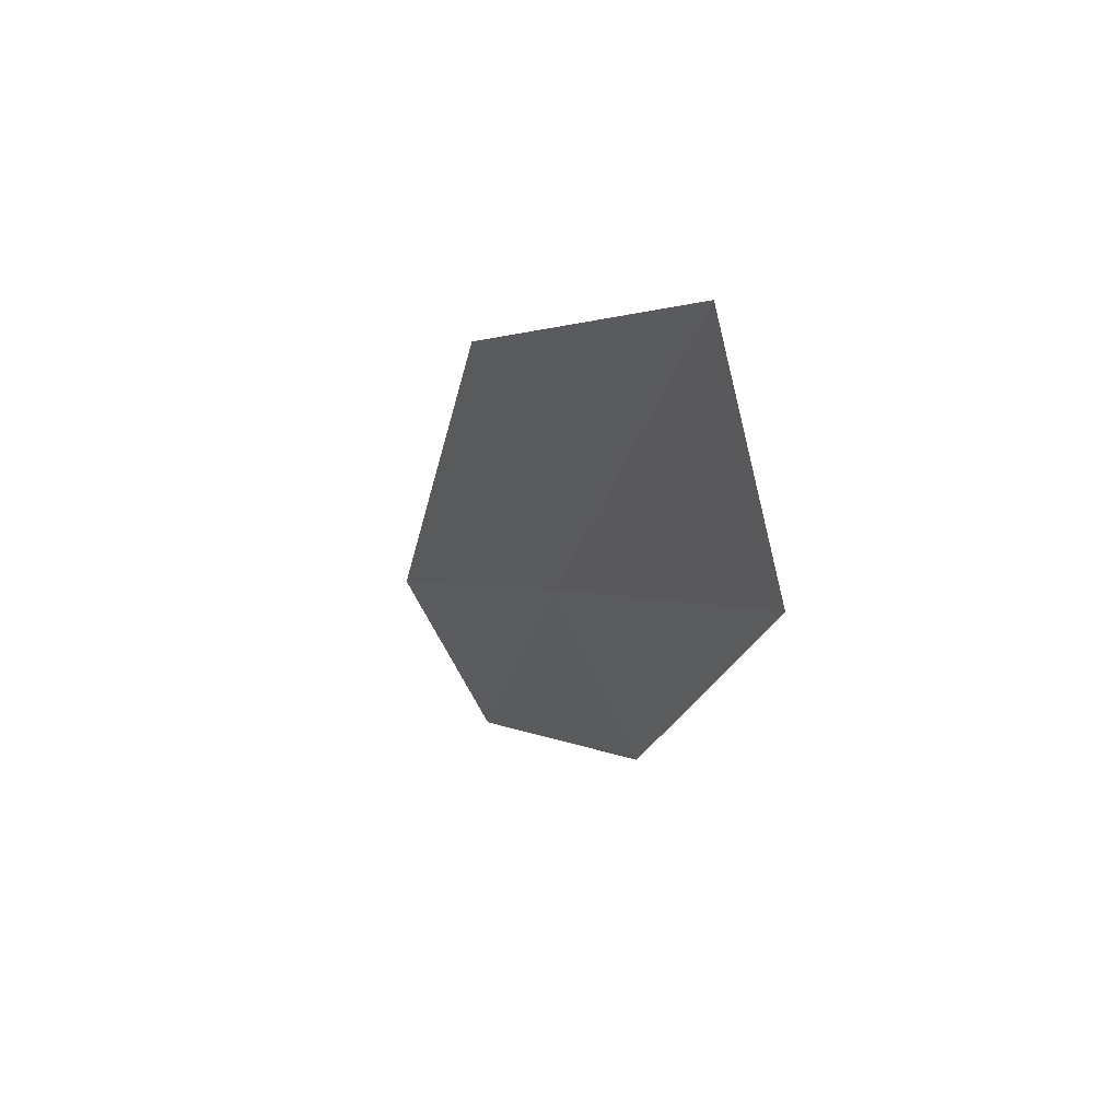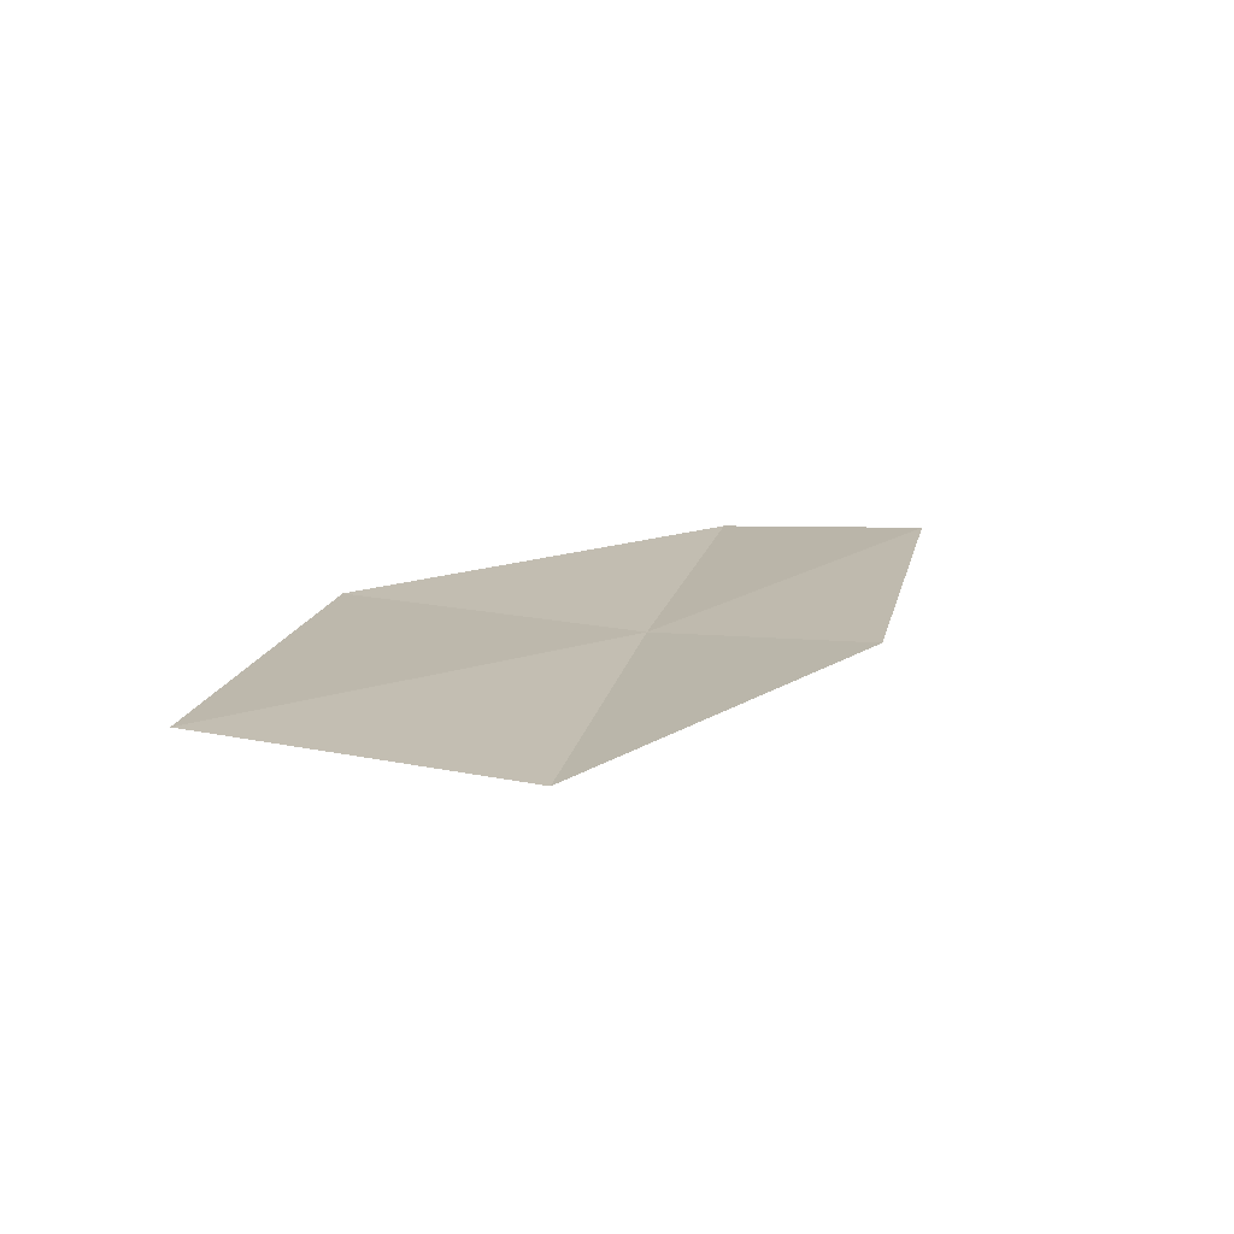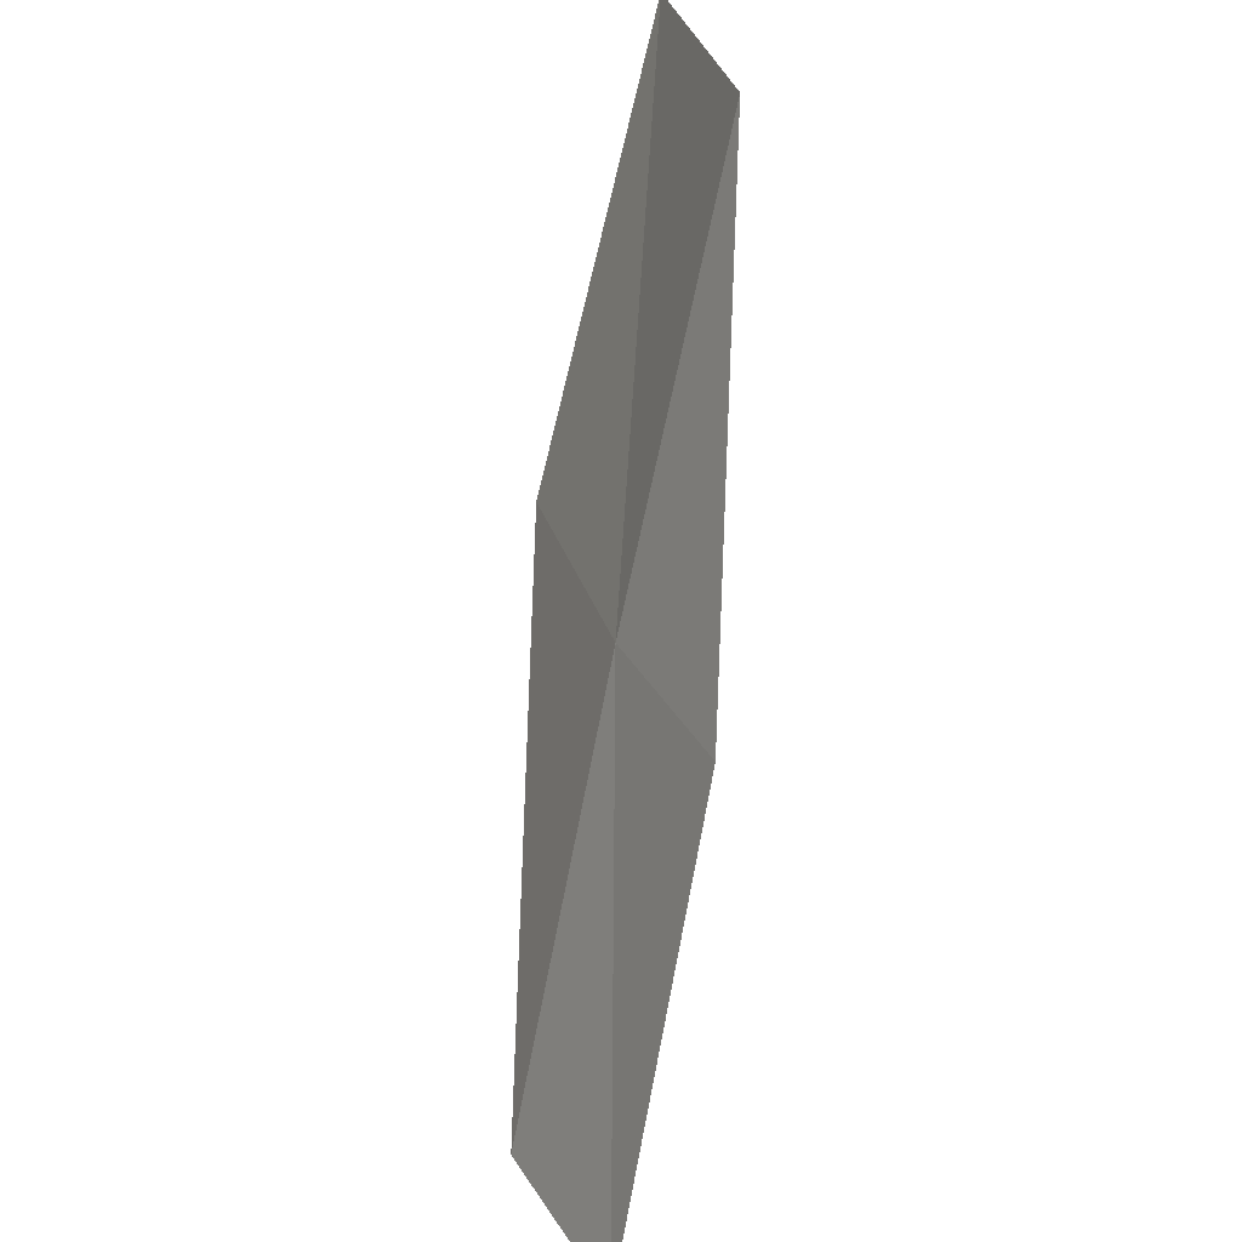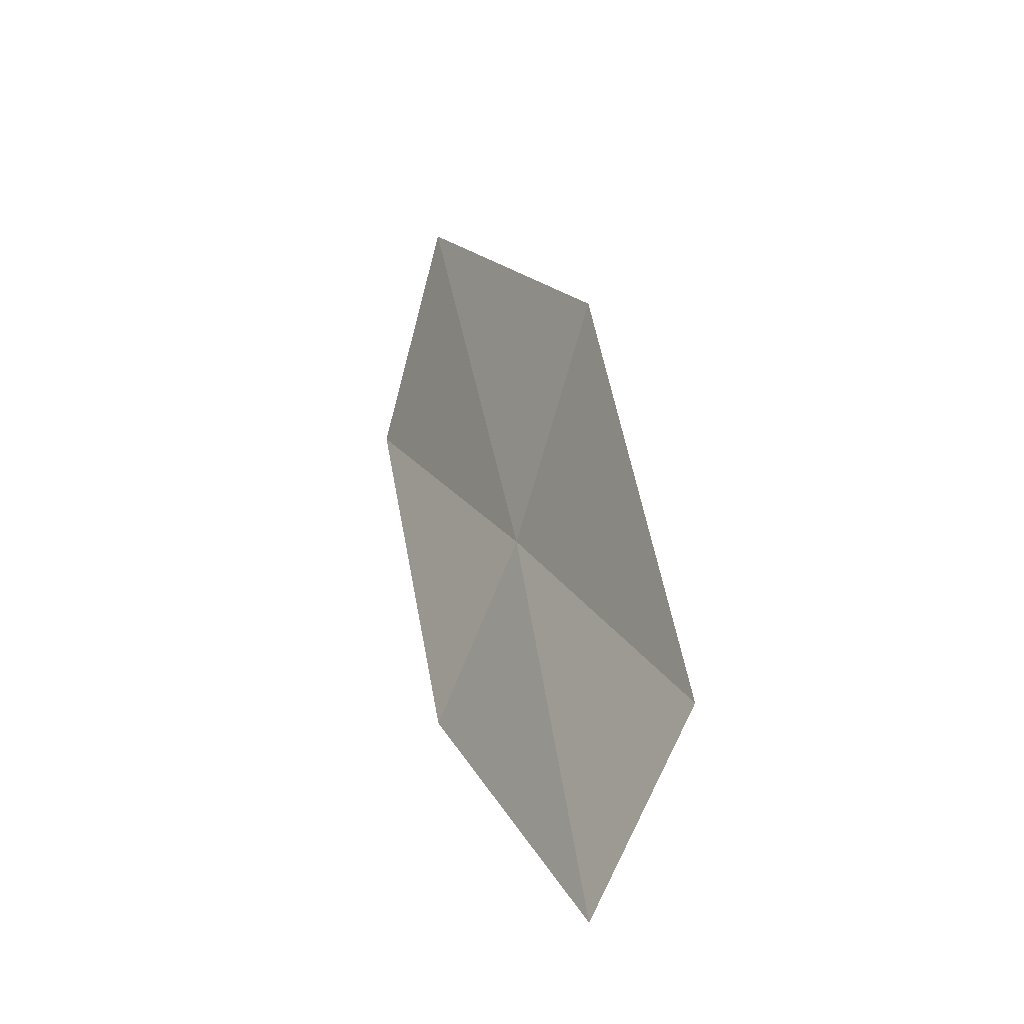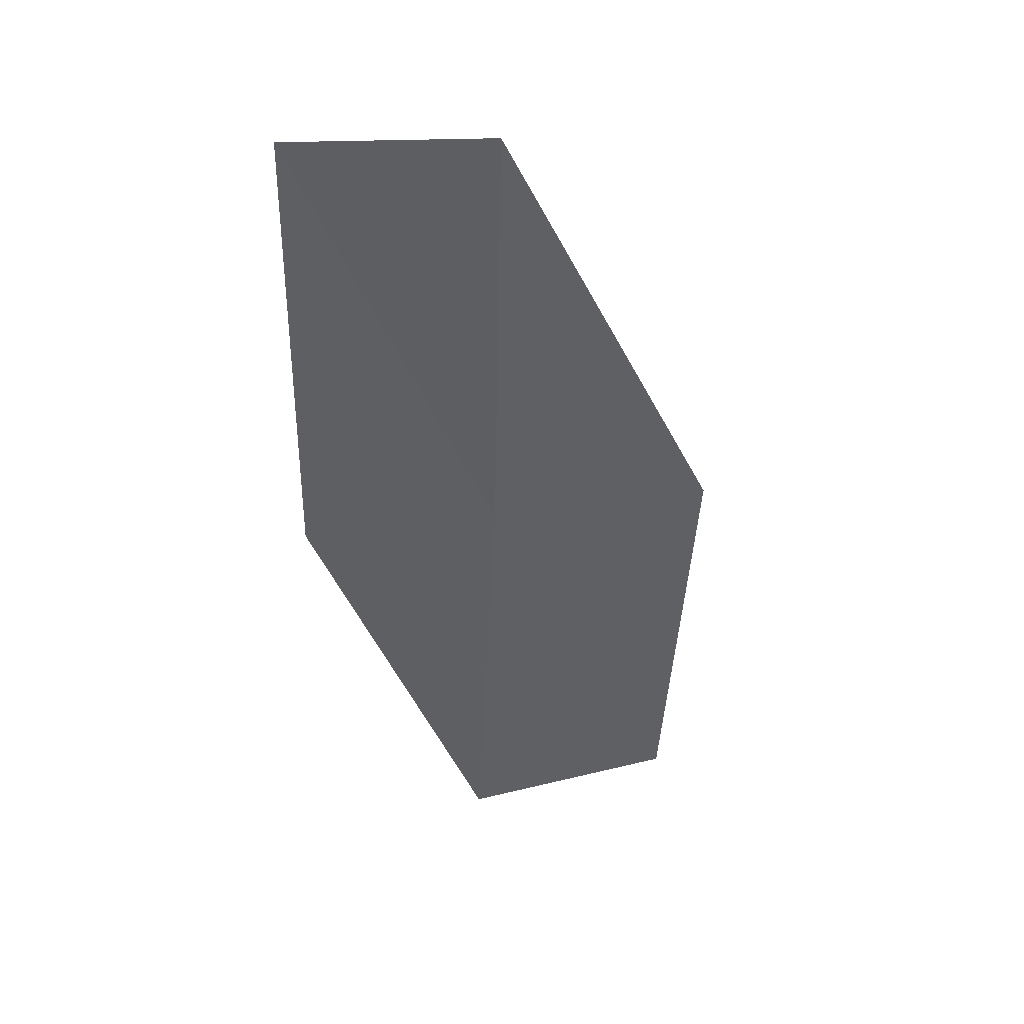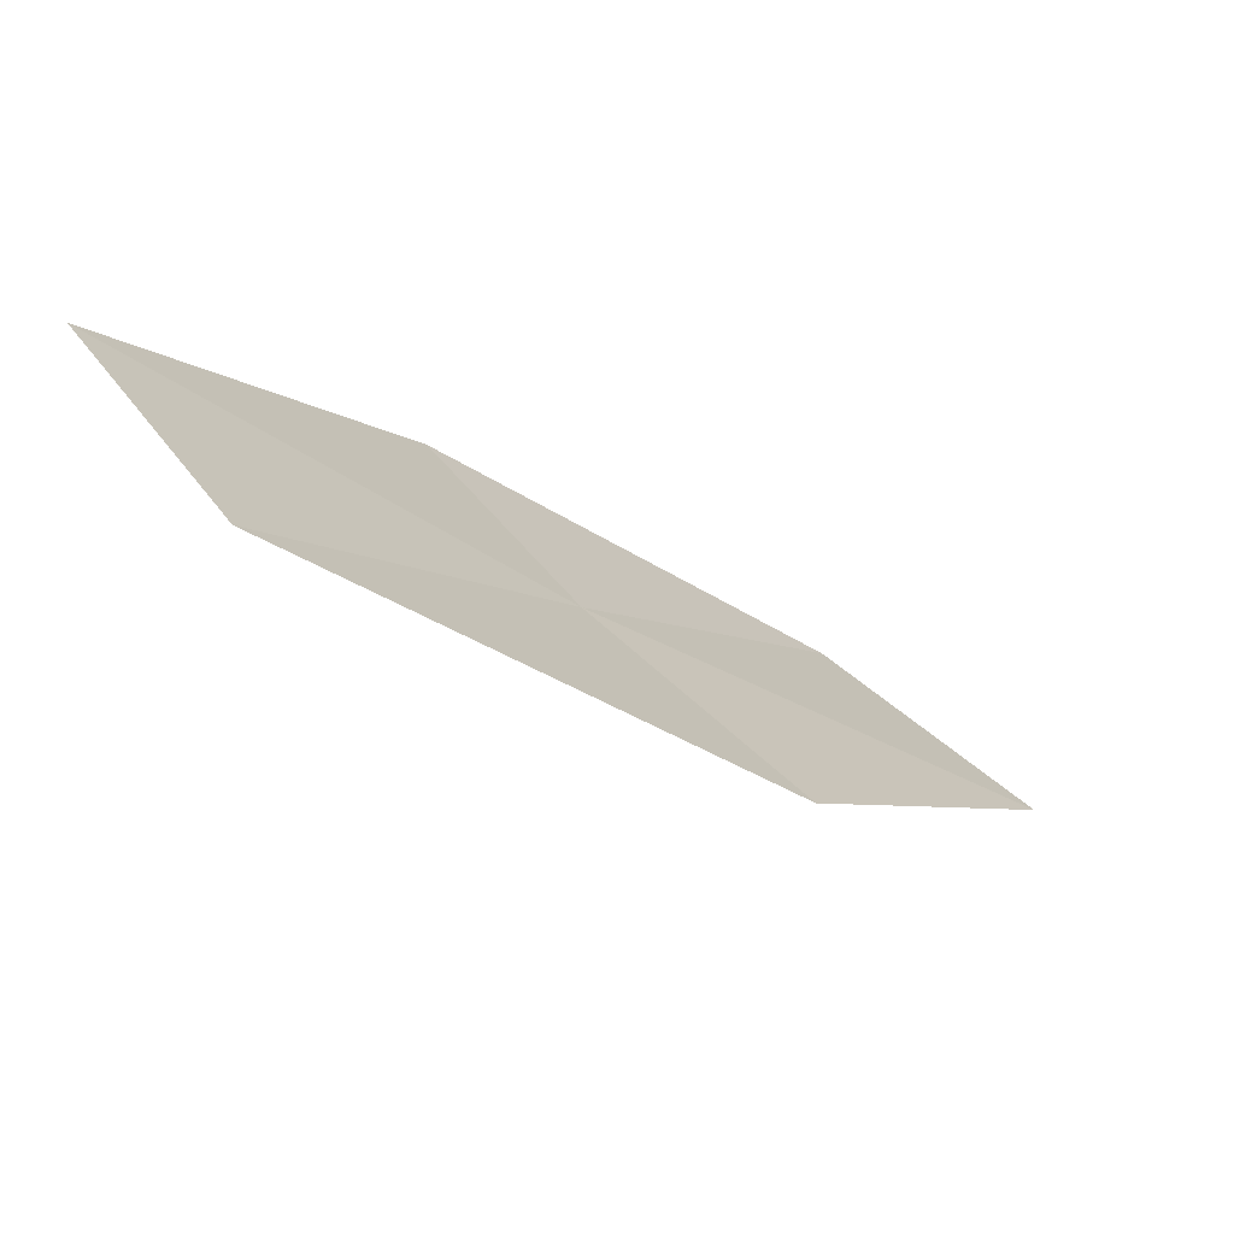
<metadata>
{"format":"obj","ext":"obj","renderer":"f3d","projection":"perspective","resolution":1024,"background":"white","views":[{"elev":25.5,"azim":-179.1,"up":"+Y"},{"elev":-45.1,"azim":-117.0,"up":"+Z"},{"elev":-55.6,"azim":-168.2,"up":"+Y"},{"elev":-7.5,"azim":3.8,"up":"+Y"},{"elev":12.2,"azim":41.9,"up":"+Z"},{"elev":70.0,"azim":114.8,"up":"+Z"}]}
</metadata>
<code>
v 17.49 17.6 18
v 17.93 15.73 20
v 18.39 16.66 20
v 17.87 18.88 18
v 17.08 16.65 18
v 16.86 19.79 16
v 16.54 18.49 16
f 1 3 2
f 1 4 3
f 1 2 5
f 1 6 4
f 1 7 6
f 1 5 7

</code>
